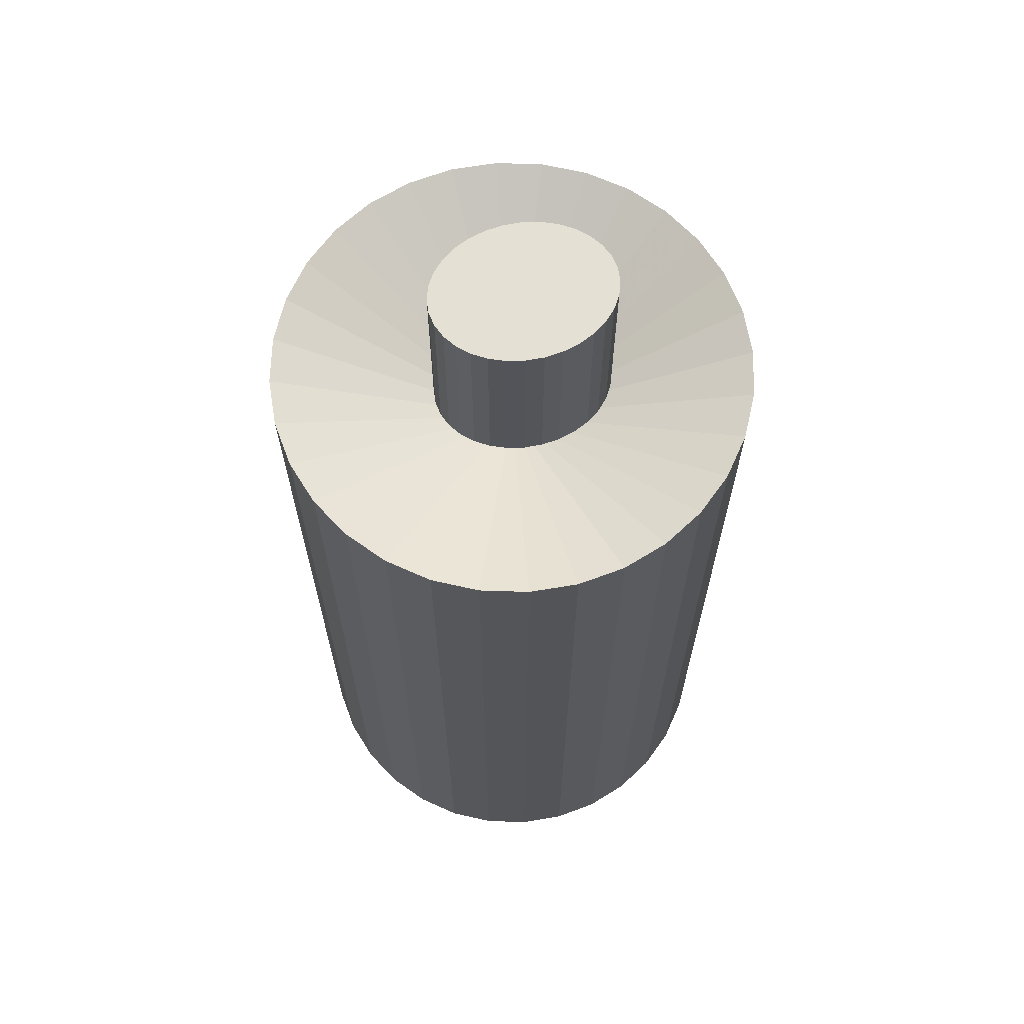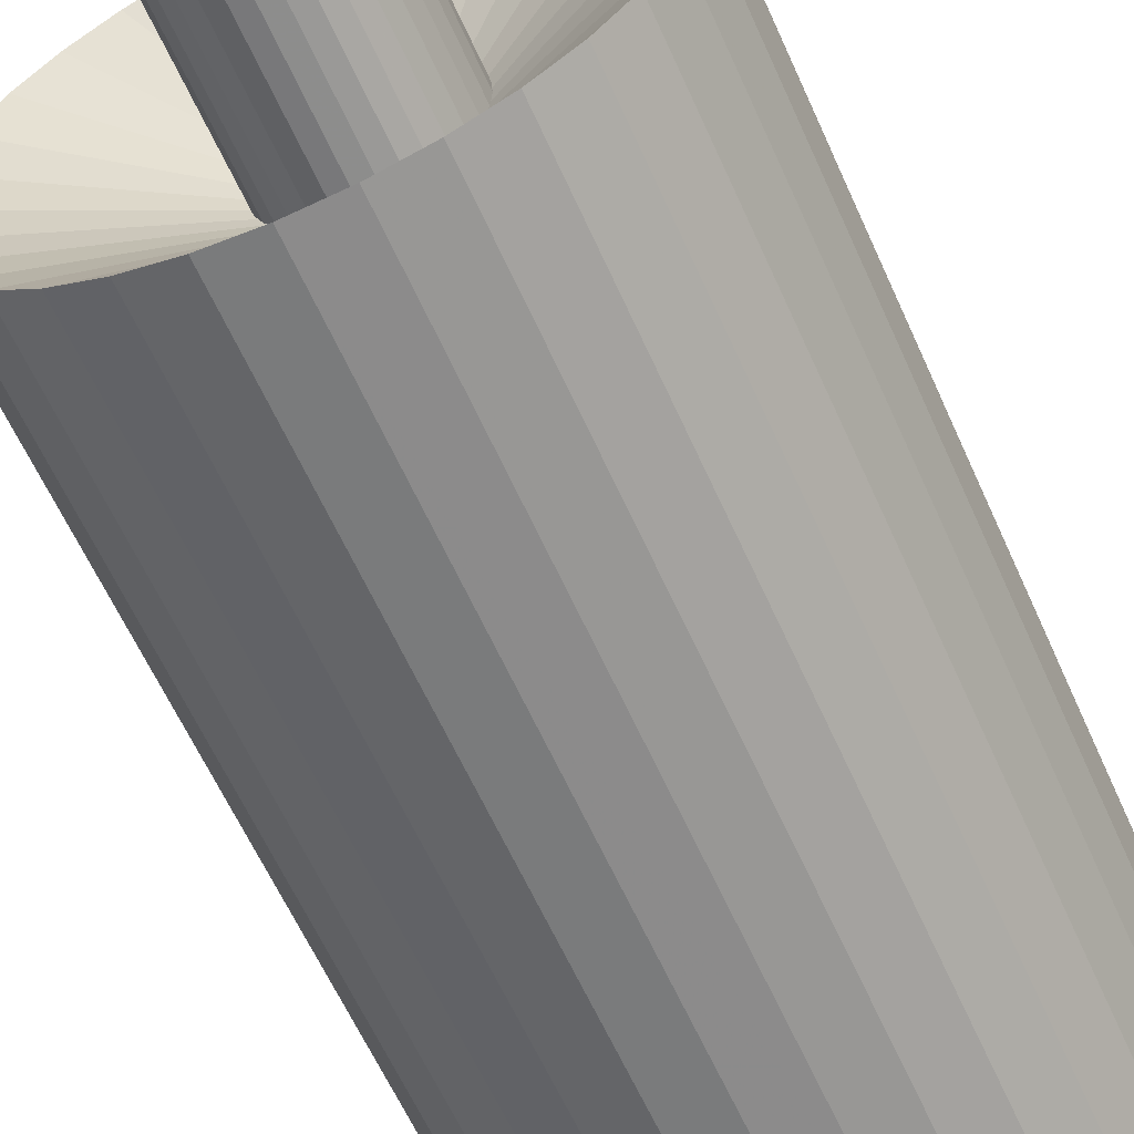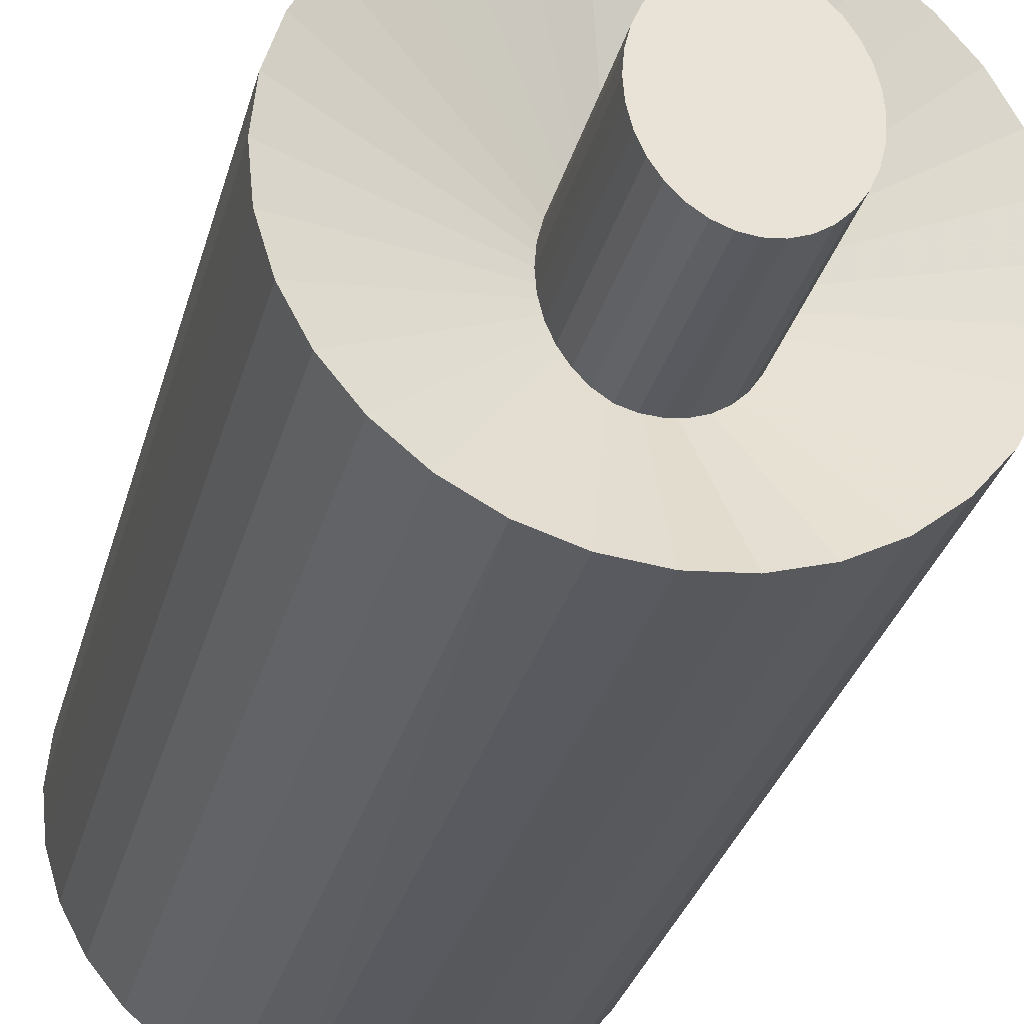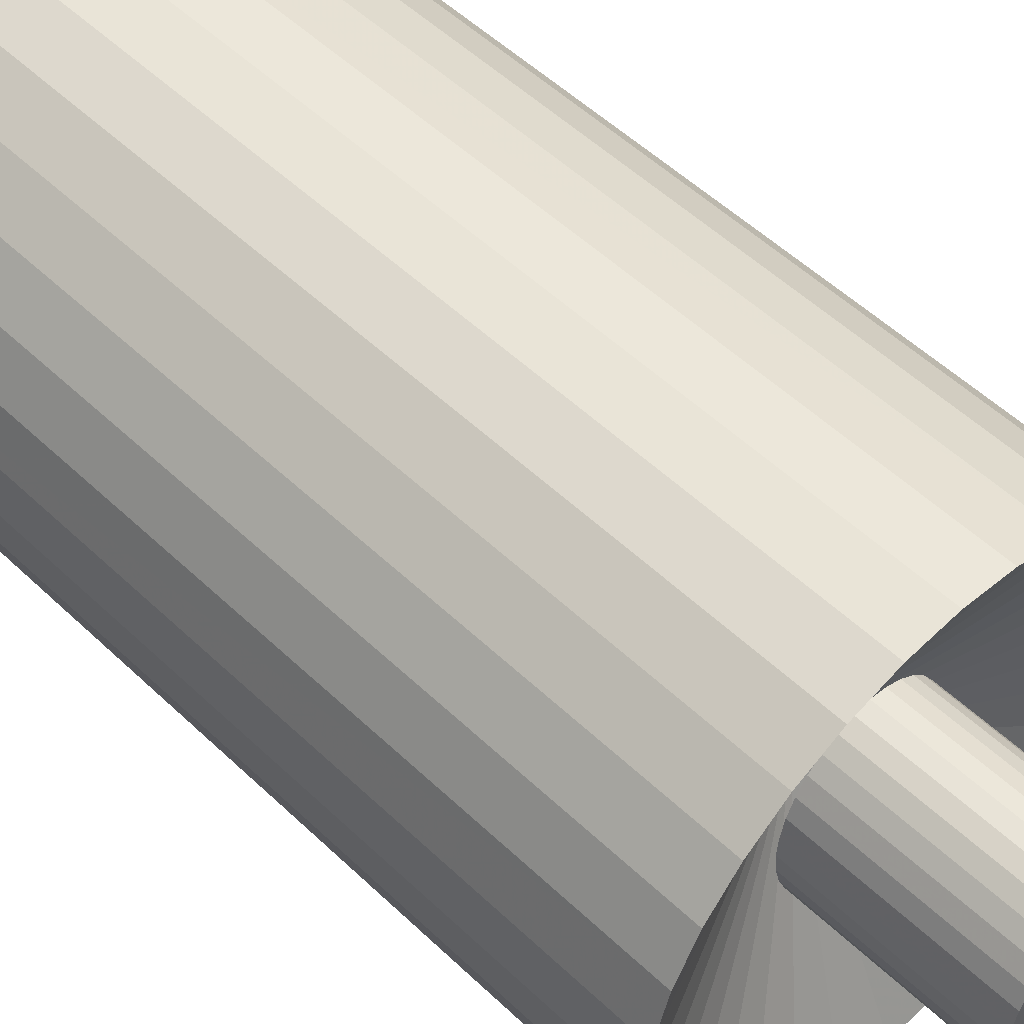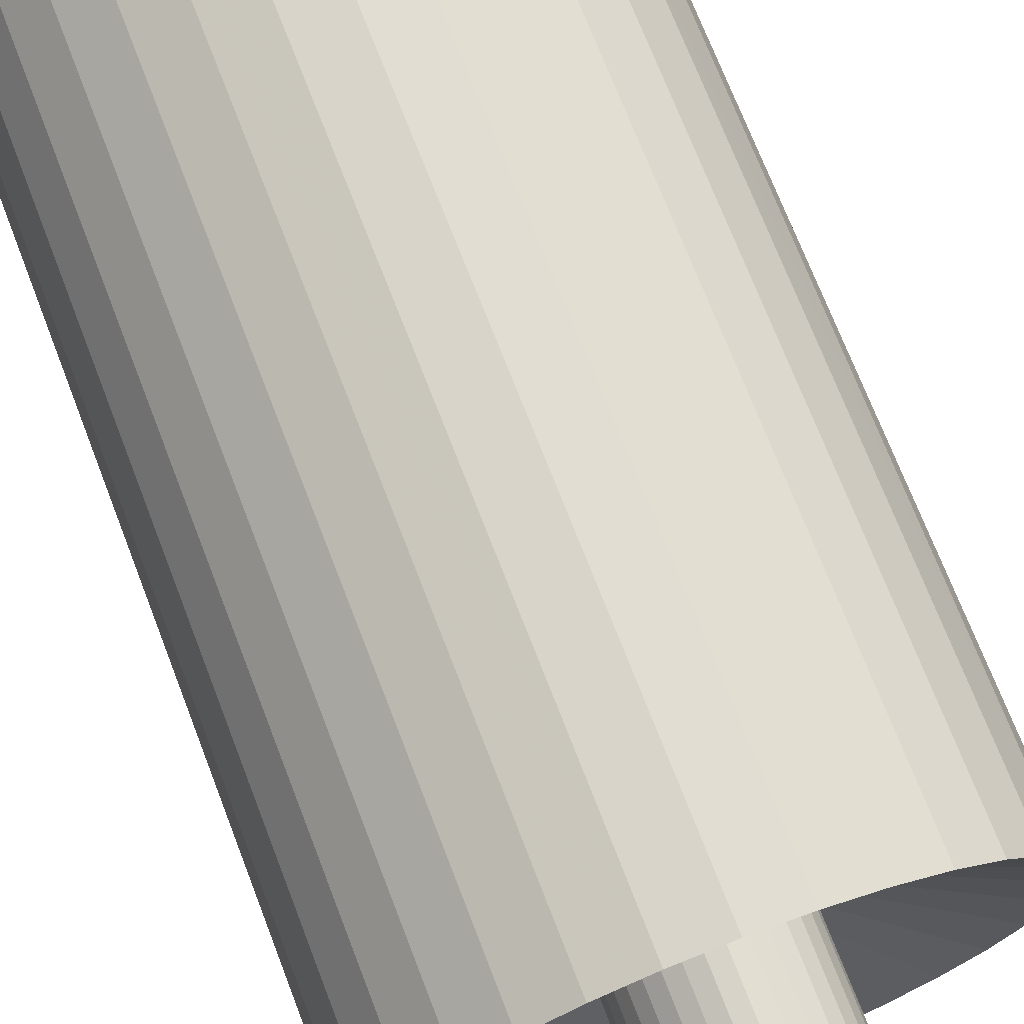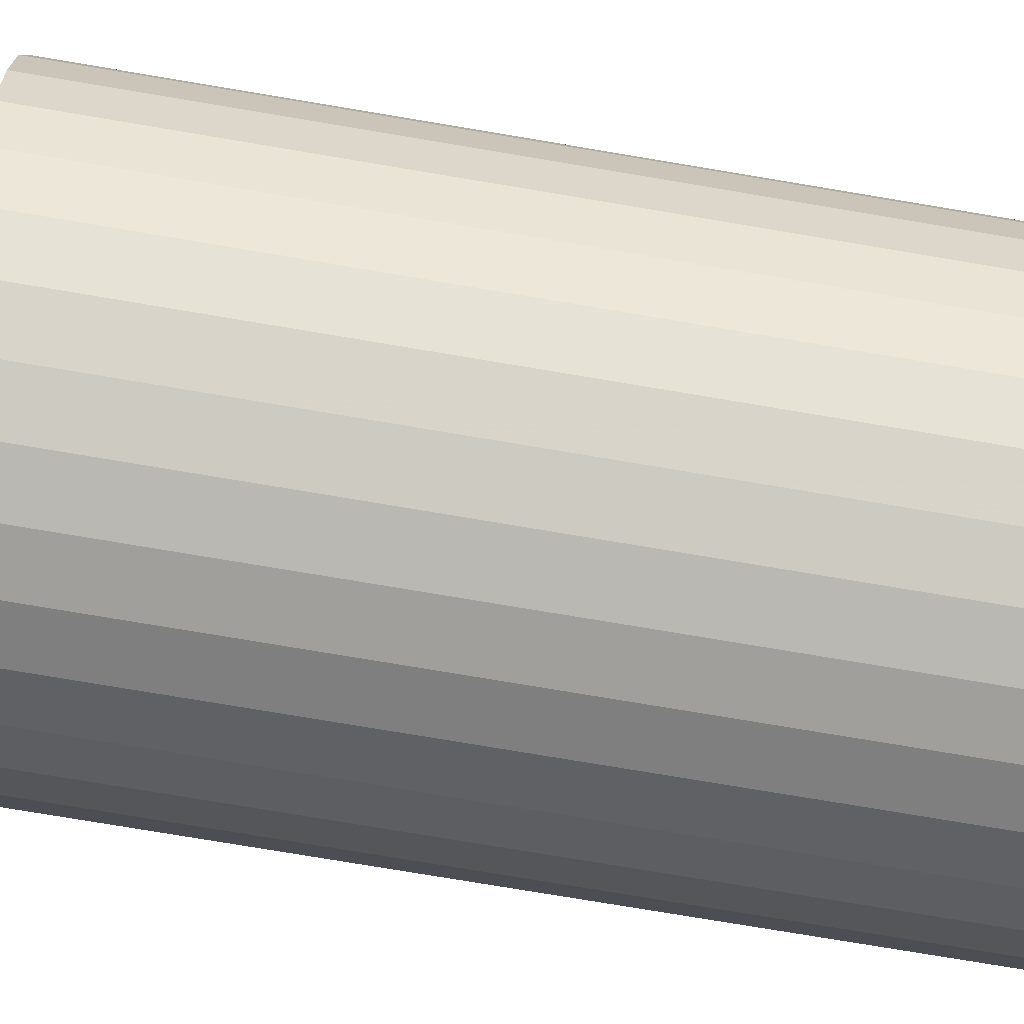
<metadata>
{"format":"obj","ext":"obj","renderer":"f3d","projection":"perspective","resolution":1024,"background":"white","views":[{"elev":66.1,"azim":74.9,"up":"+Y"},{"elev":-61.3,"azim":-156.0,"up":"+Z"},{"elev":-30.7,"azim":165.7,"up":"+Z"},{"elev":52.1,"azim":135.8,"up":"+Z"},{"elev":71.0,"azim":159.0,"up":"+Z"},{"elev":-76.8,"azim":-99.5,"up":"+Z"}]}
</metadata>
<code>
o Mesh.001_Cylinder.001
v -1.092 0.08733 0.569
v -1.092 0.08733 0.4961
v -1.08 0.08733 0.4975
v -1.092 0.233 0.569
v -1.08 0.233 0.4975
v -1.092 0.233 0.4961
v -1.069 0.08733 0.5017
v -1.069 0.233 0.5017
v -1.059 0.08733 0.5084
v -1.059 0.233 0.5084
v -1.05 0.08733 0.5175
v -1.05 0.233 0.5175
v -1.043 0.08733 0.5285
v -1.043 0.233 0.5285
v -1.038 0.08733 0.5411
v -1.038 0.233 0.5411
v -1.034 0.08733 0.5548
v -1.034 0.233 0.5548
v -1.033 0.08733 0.569
v -1.033 0.233 0.569
v -1.034 0.08733 0.5832
v -1.034 0.233 0.5832
v -1.038 0.08733 0.5968
v -1.038 0.233 0.5968
v -1.043 0.08733 0.6094
v -1.043 0.233 0.6094
v -1.05 0.08733 0.6205
v -1.05 0.233 0.6205
v -1.059 0.08733 0.6295
v -1.059 0.233 0.6295
v -1.069 0.08733 0.6363
v -1.069 0.233 0.6363
v -1.08 0.08733 0.6404
v -1.08 0.233 0.6404
v -1.092 0.08733 0.6418
v -1.092 0.233 0.6418
v -1.103 0.08733 0.6404
v -1.103 0.233 0.6404
v -1.114 0.08733 0.6363
v -1.114 0.233 0.6363
v -1.124 0.08733 0.6295
v -1.124 0.233 0.6295
v -1.133 0.08733 0.6205
v -1.133 0.233 0.6205
v -1.14 0.08733 0.6094
v -1.14 0.233 0.6094
v -1.146 0.08733 0.5968
v -1.146 0.233 0.5968
v -1.149 0.08733 0.5832
v -1.149 0.233 0.5832
v -1.15 0.08733 0.569
v -1.15 0.233 0.569
v -1.149 0.08733 0.5548
v -1.149 0.233 0.5548
v -1.146 0.08733 0.5411
v -1.146 0.233 0.5411
v -1.14 0.08733 0.5285
v -1.14 0.233 0.5285
v -1.133 0.08733 0.5175
v -1.133 0.233 0.5175
v -1.124 0.08733 0.5084
v -1.124 0.233 0.5084
v -1.114 0.08733 0.5017
v -1.114 0.233 0.5017
v -1.103 0.08733 0.4975
v -1.103 0.233 0.4975
f 1 2 3
f 4 5 6
f 1 3 7
f 4 8 5
f 1 7 9
f 4 10 8
f 1 9 11
f 4 12 10
f 1 11 13
f 4 14 12
f 1 13 15
f 4 16 14
f 1 15 17
f 4 18 16
f 1 17 19
f 4 20 18
f 1 19 21
f 4 22 20
f 1 21 23
f 4 24 22
f 1 23 25
f 4 26 24
f 1 25 27
f 4 28 26
f 1 27 29
f 4 30 28
f 1 29 31
f 4 32 30
f 1 31 33
f 4 34 32
f 1 33 35
f 4 36 34
f 1 35 37
f 4 38 36
f 1 37 39
f 4 40 38
f 1 39 41
f 4 42 40
f 1 41 43
f 4 44 42
f 1 43 45
f 4 46 44
f 1 45 47
f 4 48 46
f 1 47 49
f 4 50 48
f 1 49 51
f 4 52 50
f 1 51 53
f 4 54 52
f 1 53 55
f 4 56 54
f 1 55 57
f 4 58 56
f 1 57 59
f 4 60 58
f 1 59 61
f 4 62 60
f 1 61 63
f 4 64 62
f 1 63 65
f 4 66 64
f 2 1 65
f 4 6 66
f 2 6 5 3
f 3 5 8 7
f 7 8 10 9
f 9 10 12 11
f 11 12 14 13
f 13 14 16 15
f 15 16 18 17
f 17 18 20 19
f 19 20 22 21
f 21 22 24 23
f 23 24 26 25
f 25 26 28 27
f 27 28 30 29
f 29 30 32 31
f 31 32 34 33
f 33 34 36 35
f 35 36 38 37
f 37 38 40 39
f 39 40 42 41
f 41 42 44 43
f 43 44 46 45
f 45 46 48 47
f 47 48 50 49
f 49 50 52 51
f 51 52 54 53
f 53 54 56 55
f 55 56 58 57
f 57 58 60 59
f 59 60 62 61
f 61 62 64 63
f 63 64 66 65
f 6 2 65 66
o Mesh_Cylinder
v -1.082 -0.4375 0.5806
v -1.082 -0.5226 0.3905
v -1.045 -0.5226 0.3941
v -1.082 0.05133 0.5806
v -1.045 0.1364 0.3941
v -1.082 0.1364 0.3904
v -1.009 -0.5226 0.4049
v -1.009 0.1364 0.4049
v -0.9764 -0.5226 0.4225
v -0.9764 0.1364 0.4225
v -0.9476 -0.5226 0.4461
v -0.9476 0.1364 0.4461
v -0.9239 -0.5226 0.475
v -0.9239 0.1364 0.475
v -0.9063 -0.5226 0.5078
v -0.9064 0.1364 0.5078
v -0.8955 -0.5226 0.5435
v -0.8955 0.1364 0.5435
v -0.8919 -0.5226 0.5806
v -0.8919 0.1364 0.5806
v -0.8955 -0.5226 0.6177
v -0.8955 0.1364 0.6177
v -0.9064 -0.5226 0.6534
v -0.9064 0.1364 0.6534
v -0.9239 -0.5226 0.6863
v -0.9239 0.1364 0.6863
v -0.9476 -0.5226 0.7151
v -0.9476 0.1364 0.7151
v -0.9764 -0.5226 0.7388
v -0.9764 0.1364 0.7388
v -1.009 -0.5226 0.7563
v -1.009 0.1364 0.7563
v -1.045 -0.5226 0.7672
v -1.045 0.1364 0.7672
v -1.082 -0.5226 0.7708
v -1.082 0.1364 0.7708
v -1.119 -0.5226 0.7672
v -1.119 0.1364 0.7671
v -1.155 -0.5226 0.7563
v -1.155 0.1364 0.7563
v -1.188 -0.5226 0.7388
v -1.188 0.1364 0.7387
v -1.217 -0.5226 0.7151
v -1.217 0.1364 0.7151
v -1.24 -0.5226 0.6863
v -1.24 0.1364 0.6863
v -1.258 -0.5226 0.6534
v -1.258 0.1364 0.6534
v -1.269 -0.5226 0.6177
v -1.269 0.1364 0.6177
v -1.272 -0.5226 0.5806
v -1.272 0.1364 0.5806
v -1.269 -0.5226 0.5435
v -1.269 0.1364 0.5435
v -1.258 -0.5226 0.5078
v -1.258 0.1364 0.5078
v -1.24 -0.5226 0.475
v -1.24 0.1364 0.475
v -1.217 -0.5226 0.4461
v -1.217 0.1364 0.4461
v -1.188 -0.5226 0.4225
v -1.188 0.1364 0.4225
v -1.155 -0.5226 0.4049
v -1.155 0.1364 0.4049
v -1.119 -0.5226 0.3941
v -1.119 0.1364 0.3941
f 67 68 69
f 70 71 72
f 67 69 73
f 70 74 71
f 67 73 75
f 70 76 74
f 67 75 77
f 70 78 76
f 67 77 79
f 70 80 78
f 67 79 81
f 70 82 80
f 67 81 83
f 70 84 82
f 67 83 85
f 70 86 84
f 67 85 87
f 70 88 86
f 67 87 89
f 70 90 88
f 67 89 91
f 70 92 90
f 67 91 93
f 70 94 92
f 67 93 95
f 70 96 94
f 67 95 97
f 70 98 96
f 67 97 99
f 70 100 98
f 67 99 101
f 70 102 100
f 67 101 103
f 70 104 102
f 67 103 105
f 70 106 104
f 67 105 107
f 70 108 106
f 67 107 109
f 70 110 108
f 67 109 111
f 70 112 110
f 67 111 113
f 70 114 112
f 67 113 115
f 70 116 114
f 67 115 117
f 70 118 116
f 67 117 119
f 70 120 118
f 67 119 121
f 70 122 120
f 67 121 123
f 70 124 122
f 67 123 125
f 70 126 124
f 67 125 127
f 70 128 126
f 67 127 129
f 70 130 128
f 67 129 131
f 70 132 130
f 68 67 131
f 70 72 132
f 68 72 71 69
f 69 71 74 73
f 73 74 76 75
f 75 76 78 77
f 77 78 80 79
f 79 80 82 81
f 81 82 84 83
f 83 84 86 85
f 85 86 88 87
f 87 88 90 89
f 89 90 92 91
f 91 92 94 93
f 93 94 96 95
f 95 96 98 97
f 97 98 100 99
f 99 100 102 101
f 101 102 104 103
f 103 104 106 105
f 105 106 108 107
f 107 108 110 109
f 109 110 112 111
f 111 112 114 113
f 113 114 116 115
f 115 116 118 117
f 117 118 120 119
f 119 120 122 121
f 121 122 124 123
f 123 124 126 125
f 125 126 128 127
f 127 128 130 129
f 129 130 132 131
f 72 68 131 132

</code>
